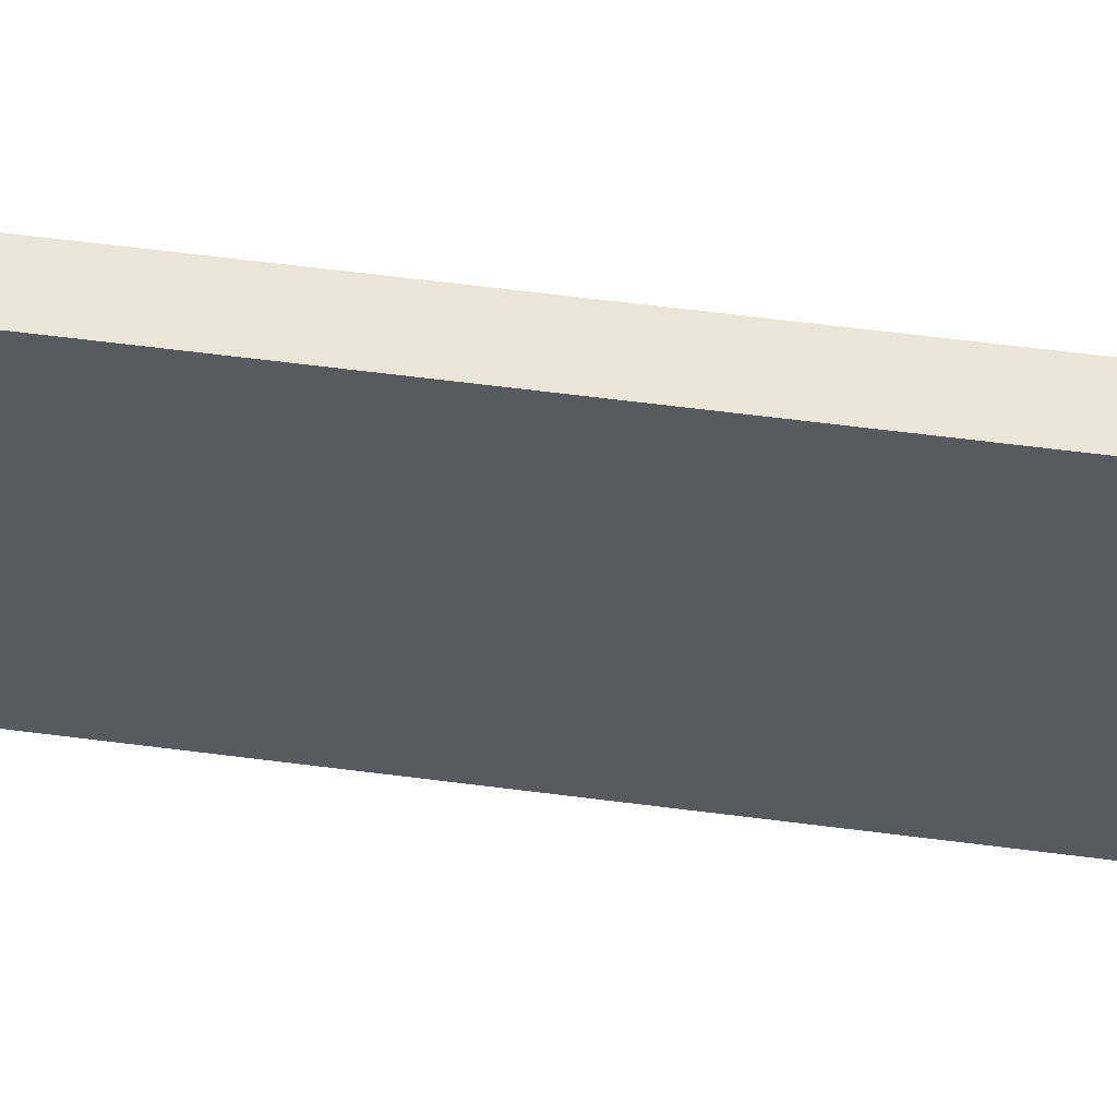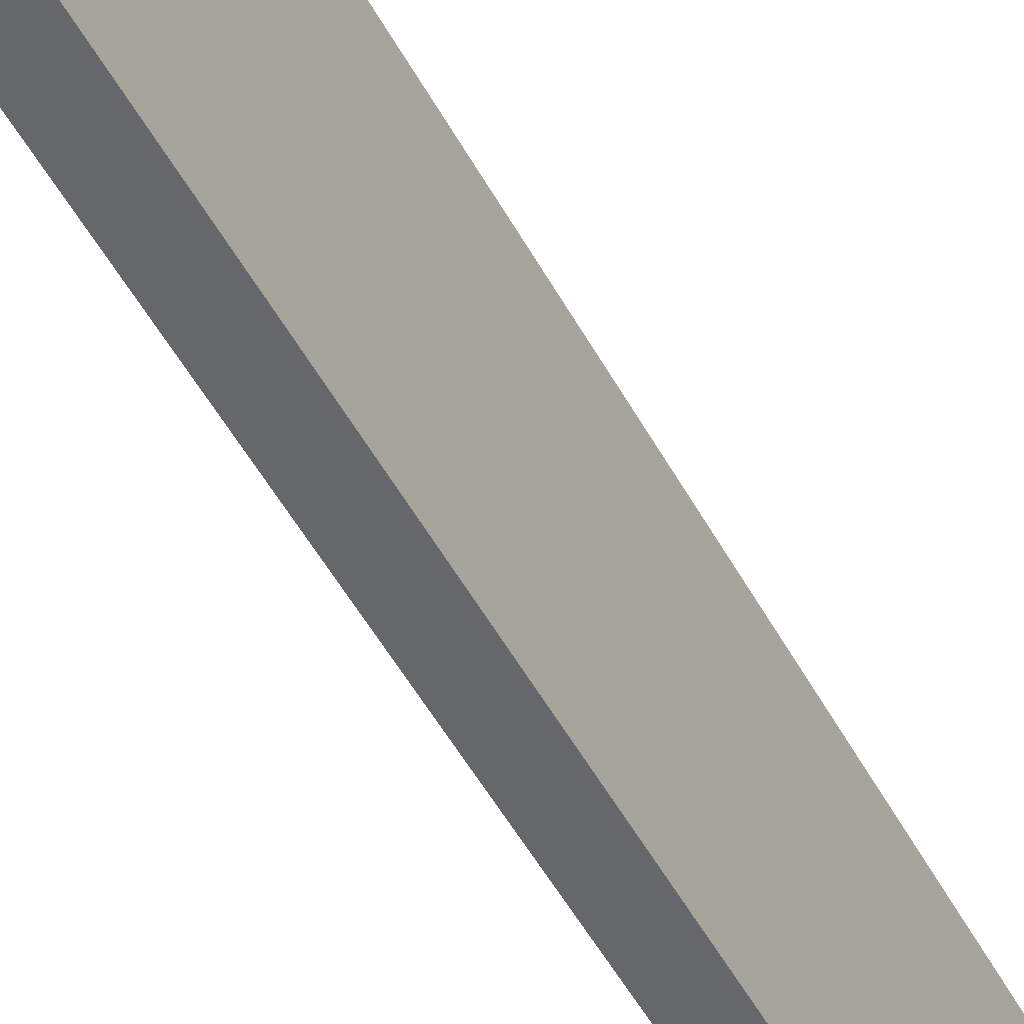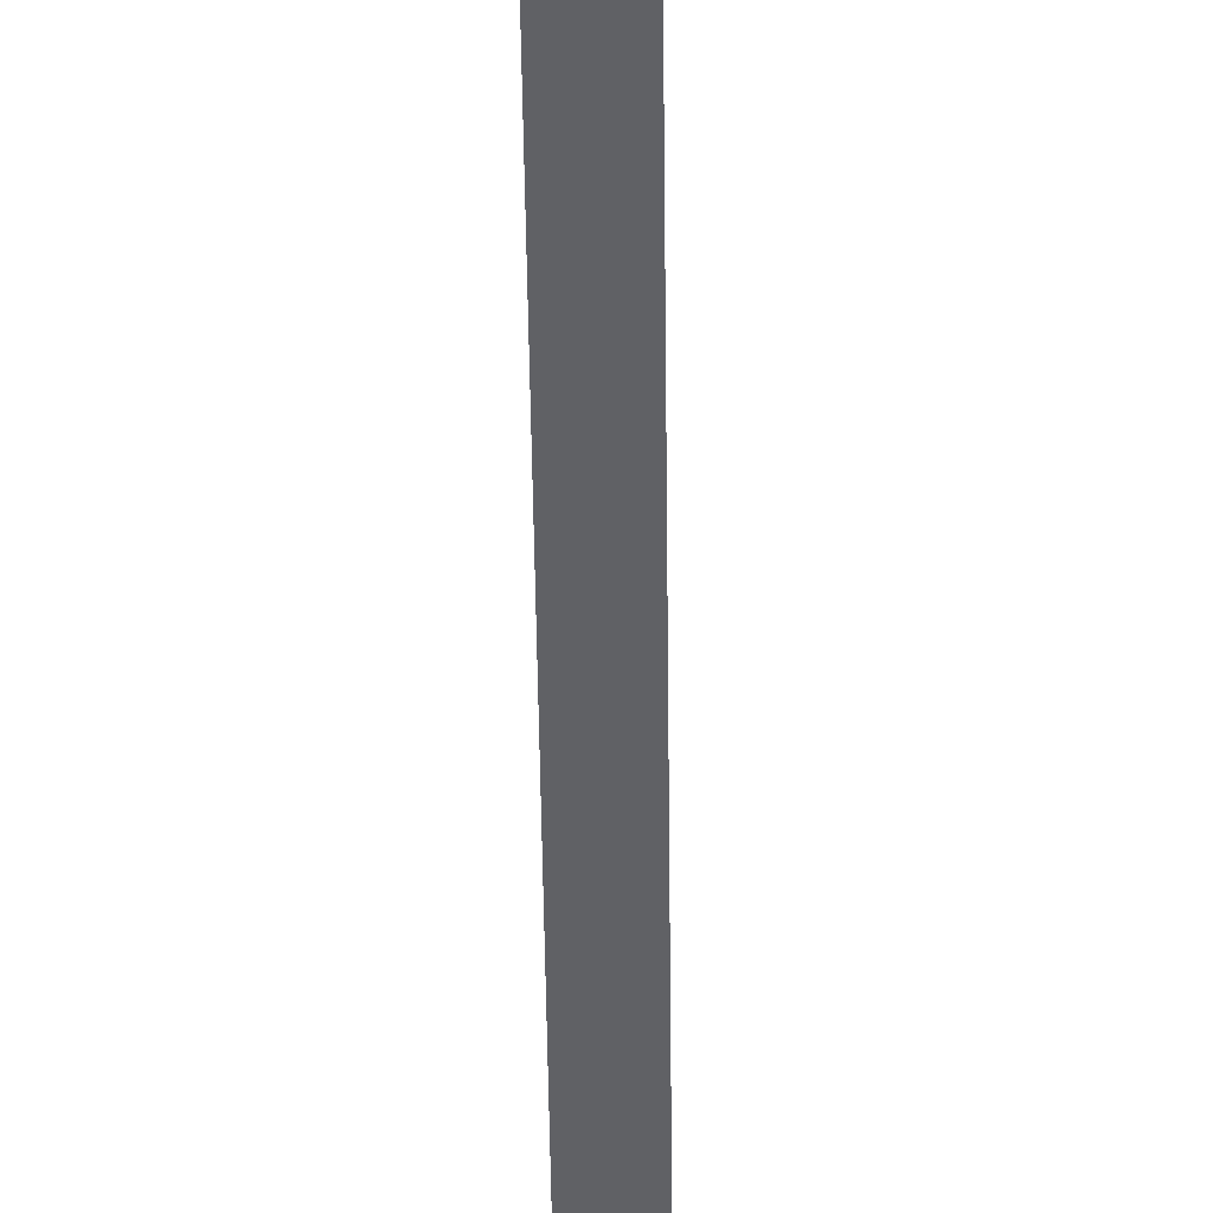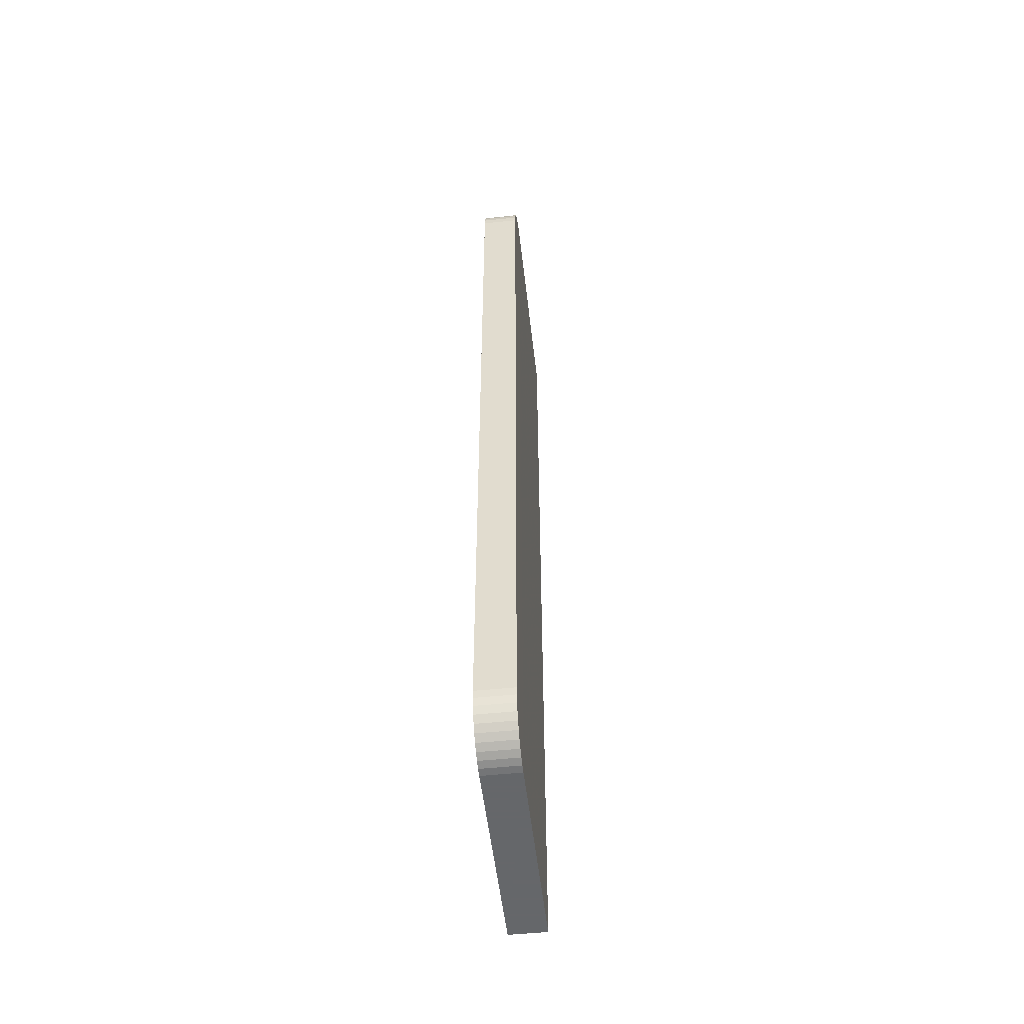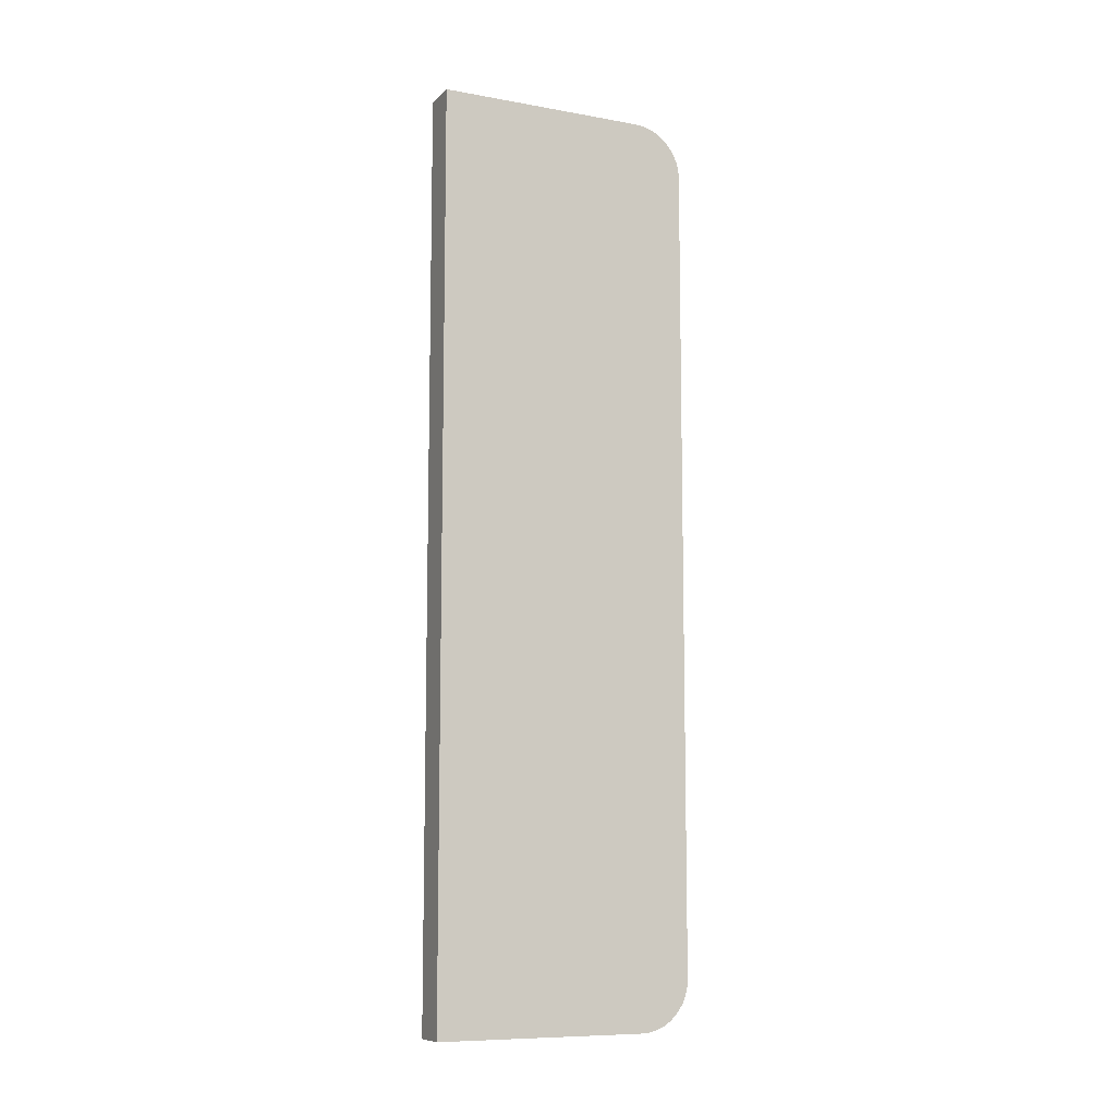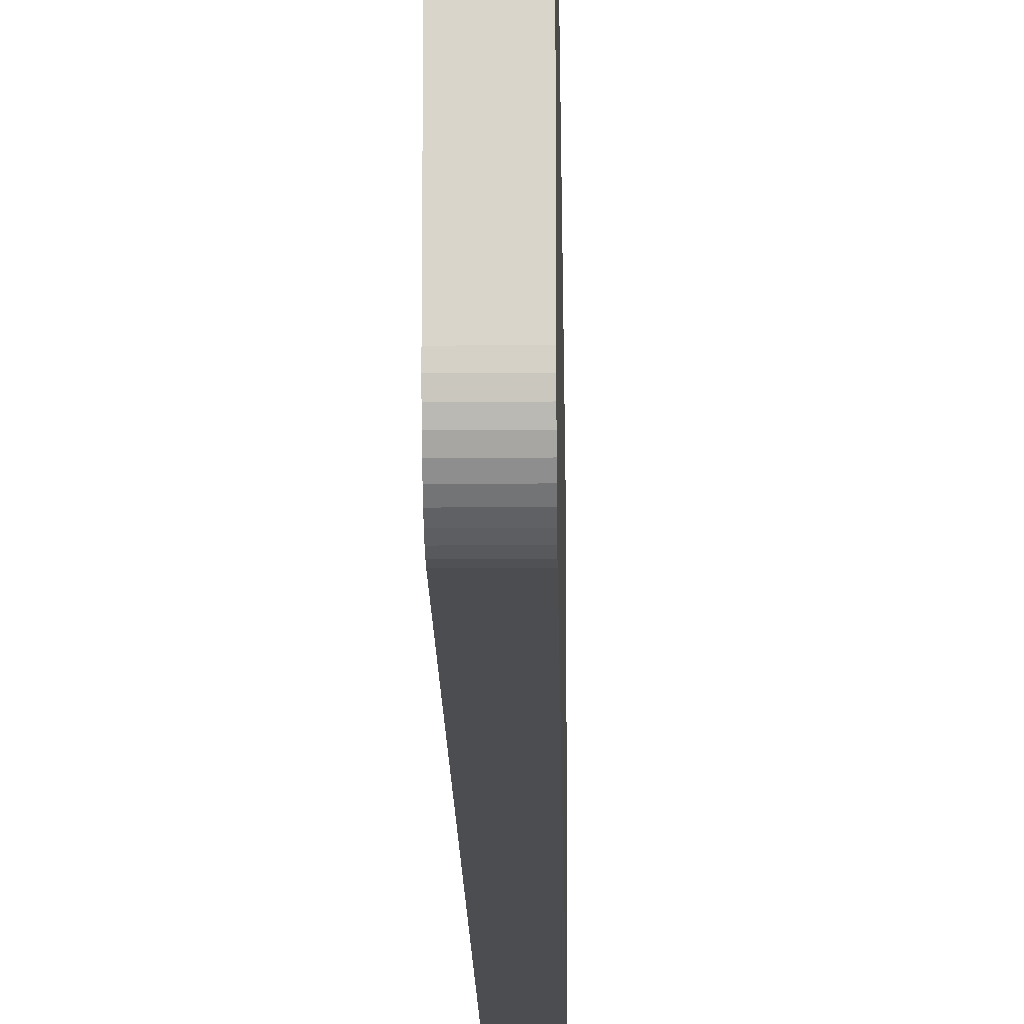
<metadata>
{"format":"obj","ext":"obj","renderer":"f3d","projection":"perspective","resolution":1024,"background":"white","views":[{"elev":58.4,"azim":-82.3,"up":"+Y"},{"elev":-52.1,"azim":-151.9,"up":"+Y"},{"elev":-49.5,"azim":-179.3,"up":"+Y"},{"elev":-52.0,"azim":6.4,"up":"+Z"},{"elev":-9.4,"azim":-115.0,"up":"+Z"},{"elev":-15.6,"azim":-179.2,"up":"+Y"}]}
</metadata>
<code>
o 2609949706944
v -5015 6.25 -374
v -5015 6.25 64
v -5035 6.25 -374
v -5035 6.25 -374
v -5015 6.25 64
v -5035 6.25 64
v -5035 33.25 -401
v -5015 33.25 -401
v -5035 29.03 -400.7
v -5035 29.03 -400.7
v -5015 33.25 -401
v -5015 29.03 -400.7
v -5035 29.03 -400.7
v -5015 29.03 -400.7
v -5035 24.91 -399.7
v -5035 24.91 -399.7
v -5015 29.03 -400.7
v -5015 24.91 -399.7
v -5035 24.91 -399.7
v -5015 24.91 -399.7
v -5035 20.99 -398.1
v -5035 20.99 -398.1
v -5015 24.91 -399.7
v -5015 20.99 -398.1
v -5035 20.99 -398.1
v -5015 20.99 -398.1
v -5035 17.38 -395.8
v -5035 17.38 -395.8
v -5015 20.99 -398.1
v -5015 17.38 -395.8
v -5035 17.38 -395.8
v -5015 17.38 -395.8
v -5035 14.16 -393.1
v -5035 14.16 -393.1
v -5015 17.38 -395.8
v -5015 14.16 -393.1
v -5035 14.16 -393.1
v -5015 14.16 -393.1
v -5035 11.41 -389.9
v -5035 11.41 -389.9
v -5015 14.16 -393.1
v -5015 11.41 -389.9
v -5035 11.41 -389.9
v -5015 11.41 -389.9
v -5035 9.193 -386.3
v -5035 9.193 -386.3
v -5015 11.41 -389.9
v -5015 9.193 -386.3
v -5035 9.193 -386.3
v -5015 9.193 -386.3
v -5035 7.572 -382.3
v -5035 7.572 -382.3
v -5015 9.193 -386.3
v -5015 7.572 -382.3
v -5035 7.572 -382.3
v -5015 7.572 -382.3
v -5035 6.582 -378.2
v -5035 6.582 -378.2
v -5015 7.572 -382.3
v -5015 6.582 -378.2
v -5035 6.582 -378.2
v -5015 6.582 -378.2
v -5035 6.25 -374
v -5035 6.25 -374
v -5015 6.582 -378.2
v -5015 6.25 -374
v -5015 146.2 -401
v -5015 33.25 -401
v -5035 146.2 -401
v -5035 146.2 -401
v -5015 33.25 -401
v -5035 33.25 -401
v -5015 146.2 91
v -5015 146.2 -401
v -5035 146.2 91
v -5035 146.2 91
v -5015 146.2 -401
v -5035 146.2 -401
v -5015 33.25 91
v -5015 146.2 91
v -5035 33.25 91
v -5035 33.25 91
v -5015 146.2 91
v -5035 146.2 91
v -5035 6.25 64
v -5015 6.25 64
v -5035 6.582 68.22
v -5035 6.582 68.22
v -5015 6.25 64
v -5015 6.582 68.22
v -5035 6.582 68.22
v -5015 6.582 68.22
v -5035 7.572 72.34
v -5035 7.572 72.34
v -5015 6.582 68.22
v -5015 7.572 72.34
v -5035 7.572 72.34
v -5015 7.572 72.34
v -5035 9.193 76.26
v -5035 9.193 76.26
v -5015 7.572 72.34
v -5015 9.193 76.26
v -5035 9.193 76.26
v -5015 9.193 76.26
v -5035 11.41 79.87
v -5035 11.41 79.87
v -5015 9.193 76.26
v -5015 11.41 79.87
v -5035 11.41 79.87
v -5015 11.41 79.87
v -5035 14.16 83.09
v -5035 14.16 83.09
v -5015 11.41 79.87
v -5015 14.16 83.09
v -5035 14.16 83.09
v -5015 14.16 83.09
v -5035 17.38 85.84
v -5035 17.38 85.84
v -5015 14.16 83.09
v -5015 17.38 85.84
v -5035 17.38 85.84
v -5015 17.38 85.84
v -5035 20.99 88.06
v -5035 20.99 88.06
v -5015 17.38 85.84
v -5015 20.99 88.06
v -5035 20.99 88.06
v -5015 20.99 88.06
v -5035 24.91 89.68
v -5035 24.91 89.68
v -5015 20.99 88.06
v -5015 24.91 89.68
v -5035 24.91 89.68
v -5015 24.91 89.68
v -5035 29.03 90.67
v -5035 29.03 90.67
v -5015 24.91 89.68
v -5015 29.03 90.67
v -5035 29.03 90.67
v -5015 29.03 90.67
v -5035 33.25 91
v -5035 33.25 91
v -5015 29.03 90.67
v -5015 33.25 91
v -5015 29.03 90.67
v -5015 6.25 64
v -5015 33.25 91
v -5015 33.25 91
v -5015 6.25 64
v -5015 6.25 -374
v -5015 33.25 91
v -5015 6.25 -374
v -5015 33.25 -401
v -5015 33.25 -401
v -5015 6.25 -374
v -5015 29.03 -400.7
v -5015 29.03 -400.7
v -5015 6.25 -374
v -5015 24.91 -399.7
v -5015 24.91 -399.7
v -5015 6.25 -374
v -5015 20.99 -398.1
v -5015 20.99 -398.1
v -5015 6.25 -374
v -5015 17.38 -395.8
v -5015 17.38 -395.8
v -5015 6.25 -374
v -5015 14.16 -393.1
v -5015 14.16 -393.1
v -5015 6.25 -374
v -5015 11.41 -389.9
v -5015 11.41 -389.9
v -5015 6.25 -374
v -5015 9.193 -386.3
v -5015 9.193 -386.3
v -5015 6.25 -374
v -5015 7.572 -382.3
v -5015 7.572 -382.3
v -5015 6.25 -374
v -5015 6.582 -378.2
v -5015 29.03 90.67
v -5015 24.91 89.68
v -5015 6.25 64
v -5015 6.25 64
v -5015 24.91 89.68
v -5015 20.99 88.06
v -5015 6.25 64
v -5015 20.99 88.06
v -5015 17.38 85.84
v -5015 17.38 85.84
v -5015 14.16 83.09
v -5015 6.25 64
v -5015 6.25 64
v -5015 14.16 83.09
v -5015 11.41 79.87
v -5015 6.25 64
v -5015 11.41 79.87
v -5015 9.193 76.26
v -5015 7.572 72.34
v -5015 6.582 68.22
v -5015 9.193 76.26
v -5015 9.193 76.26
v -5015 6.582 68.22
v -5015 6.25 64
v -5015 146.2 -401
v -5015 146.2 91
v -5015 33.25 -401
v -5015 33.25 -401
v -5015 146.2 91
v -5015 33.25 91
v -5035 6.582 68.22
v -5035 7.572 72.34
v -5035 6.25 64
v -5035 6.25 64
v -5035 7.572 72.34
v -5035 9.193 76.26
v -5035 6.25 64
v -5035 9.193 76.26
v -5035 11.41 79.87
v -5035 11.41 79.87
v -5035 14.16 83.09
v -5035 6.25 64
v -5035 6.25 64
v -5035 14.16 83.09
v -5035 17.38 85.84
v -5035 6.25 64
v -5035 17.38 85.84
v -5035 20.99 88.06
v -5035 20.99 88.06
v -5035 24.91 89.68
v -5035 6.25 64
v -5035 6.25 64
v -5035 24.91 89.68
v -5035 29.03 90.67
v -5035 6.25 64
v -5035 29.03 90.67
v -5035 33.25 91
v -5035 146.2 91
v -5035 146.2 -401
v -5035 33.25 91
v -5035 33.25 91
v -5035 146.2 -401
v -5035 33.25 -401
v -5035 33.25 91
v -5035 33.25 -401
v -5035 6.25 64
v -5035 6.25 64
v -5035 33.25 -401
v -5035 6.25 -374
v -5035 6.25 -374
v -5035 33.25 -401
v -5035 29.03 -400.7
v -5035 6.25 -374
v -5035 29.03 -400.7
v -5035 24.91 -399.7
v -5035 24.91 -399.7
v -5035 20.99 -398.1
v -5035 6.25 -374
v -5035 6.25 -374
v -5035 20.99 -398.1
v -5035 17.38 -395.8
v -5035 6.25 -374
v -5035 17.38 -395.8
v -5035 14.16 -393.1
v -5035 14.16 -393.1
v -5035 11.41 -389.9
v -5035 6.25 -374
v -5035 6.25 -374
v -5035 11.41 -389.9
v -5035 9.193 -386.3
v -5035 6.25 -374
v -5035 9.193 -386.3
v -5035 6.582 -378.2
v -5035 6.582 -378.2
v -5035 9.193 -386.3
v -5035 7.572 -382.3
f 1 2 3
f 4 5 6
f 7 8 9
f 10 11 12
f 13 14 15
f 16 17 18
f 19 20 21
f 22 23 24
f 25 26 27
f 28 29 30
f 31 32 33
f 34 35 36
f 37 38 39
f 40 41 42
f 43 44 45
f 46 47 48
f 49 50 51
f 52 53 54
f 55 56 57
f 58 59 60
f 61 62 63
f 64 65 66
f 67 68 69
f 70 71 72
f 73 74 75
f 76 77 78
f 79 80 81
f 82 83 84
f 85 86 87
f 88 89 90
f 91 92 93
f 94 95 96
f 97 98 99
f 100 101 102
f 103 104 105
f 106 107 108
f 109 110 111
f 112 113 114
f 115 116 117
f 118 119 120
f 121 122 123
f 124 125 126
f 127 128 129
f 130 131 132
f 133 134 135
f 136 137 138
f 139 140 141
f 142 143 144
f 145 146 147
f 148 149 150
f 151 152 153
f 154 155 156
f 157 158 159
f 160 161 162
f 163 164 165
f 166 167 168
f 169 170 171
f 172 173 174
f 175 176 177
f 178 179 180
f 181 182 183
f 184 185 186
f 187 188 189
f 190 191 192
f 193 194 195
f 196 197 198
f 199 200 201
f 202 203 204
f 205 206 207
f 208 209 210
f 211 212 213
f 214 215 216
f 217 218 219
f 220 221 222
f 223 224 225
f 226 227 228
f 229 230 231
f 232 233 234
f 235 236 237
f 238 239 240
f 241 242 243
f 244 245 246
f 247 248 249
f 250 251 252
f 253 254 255
f 256 257 258
f 259 260 261
f 262 263 264
f 265 266 267
f 268 269 270
f 271 272 273
f 274 275 276

</code>
